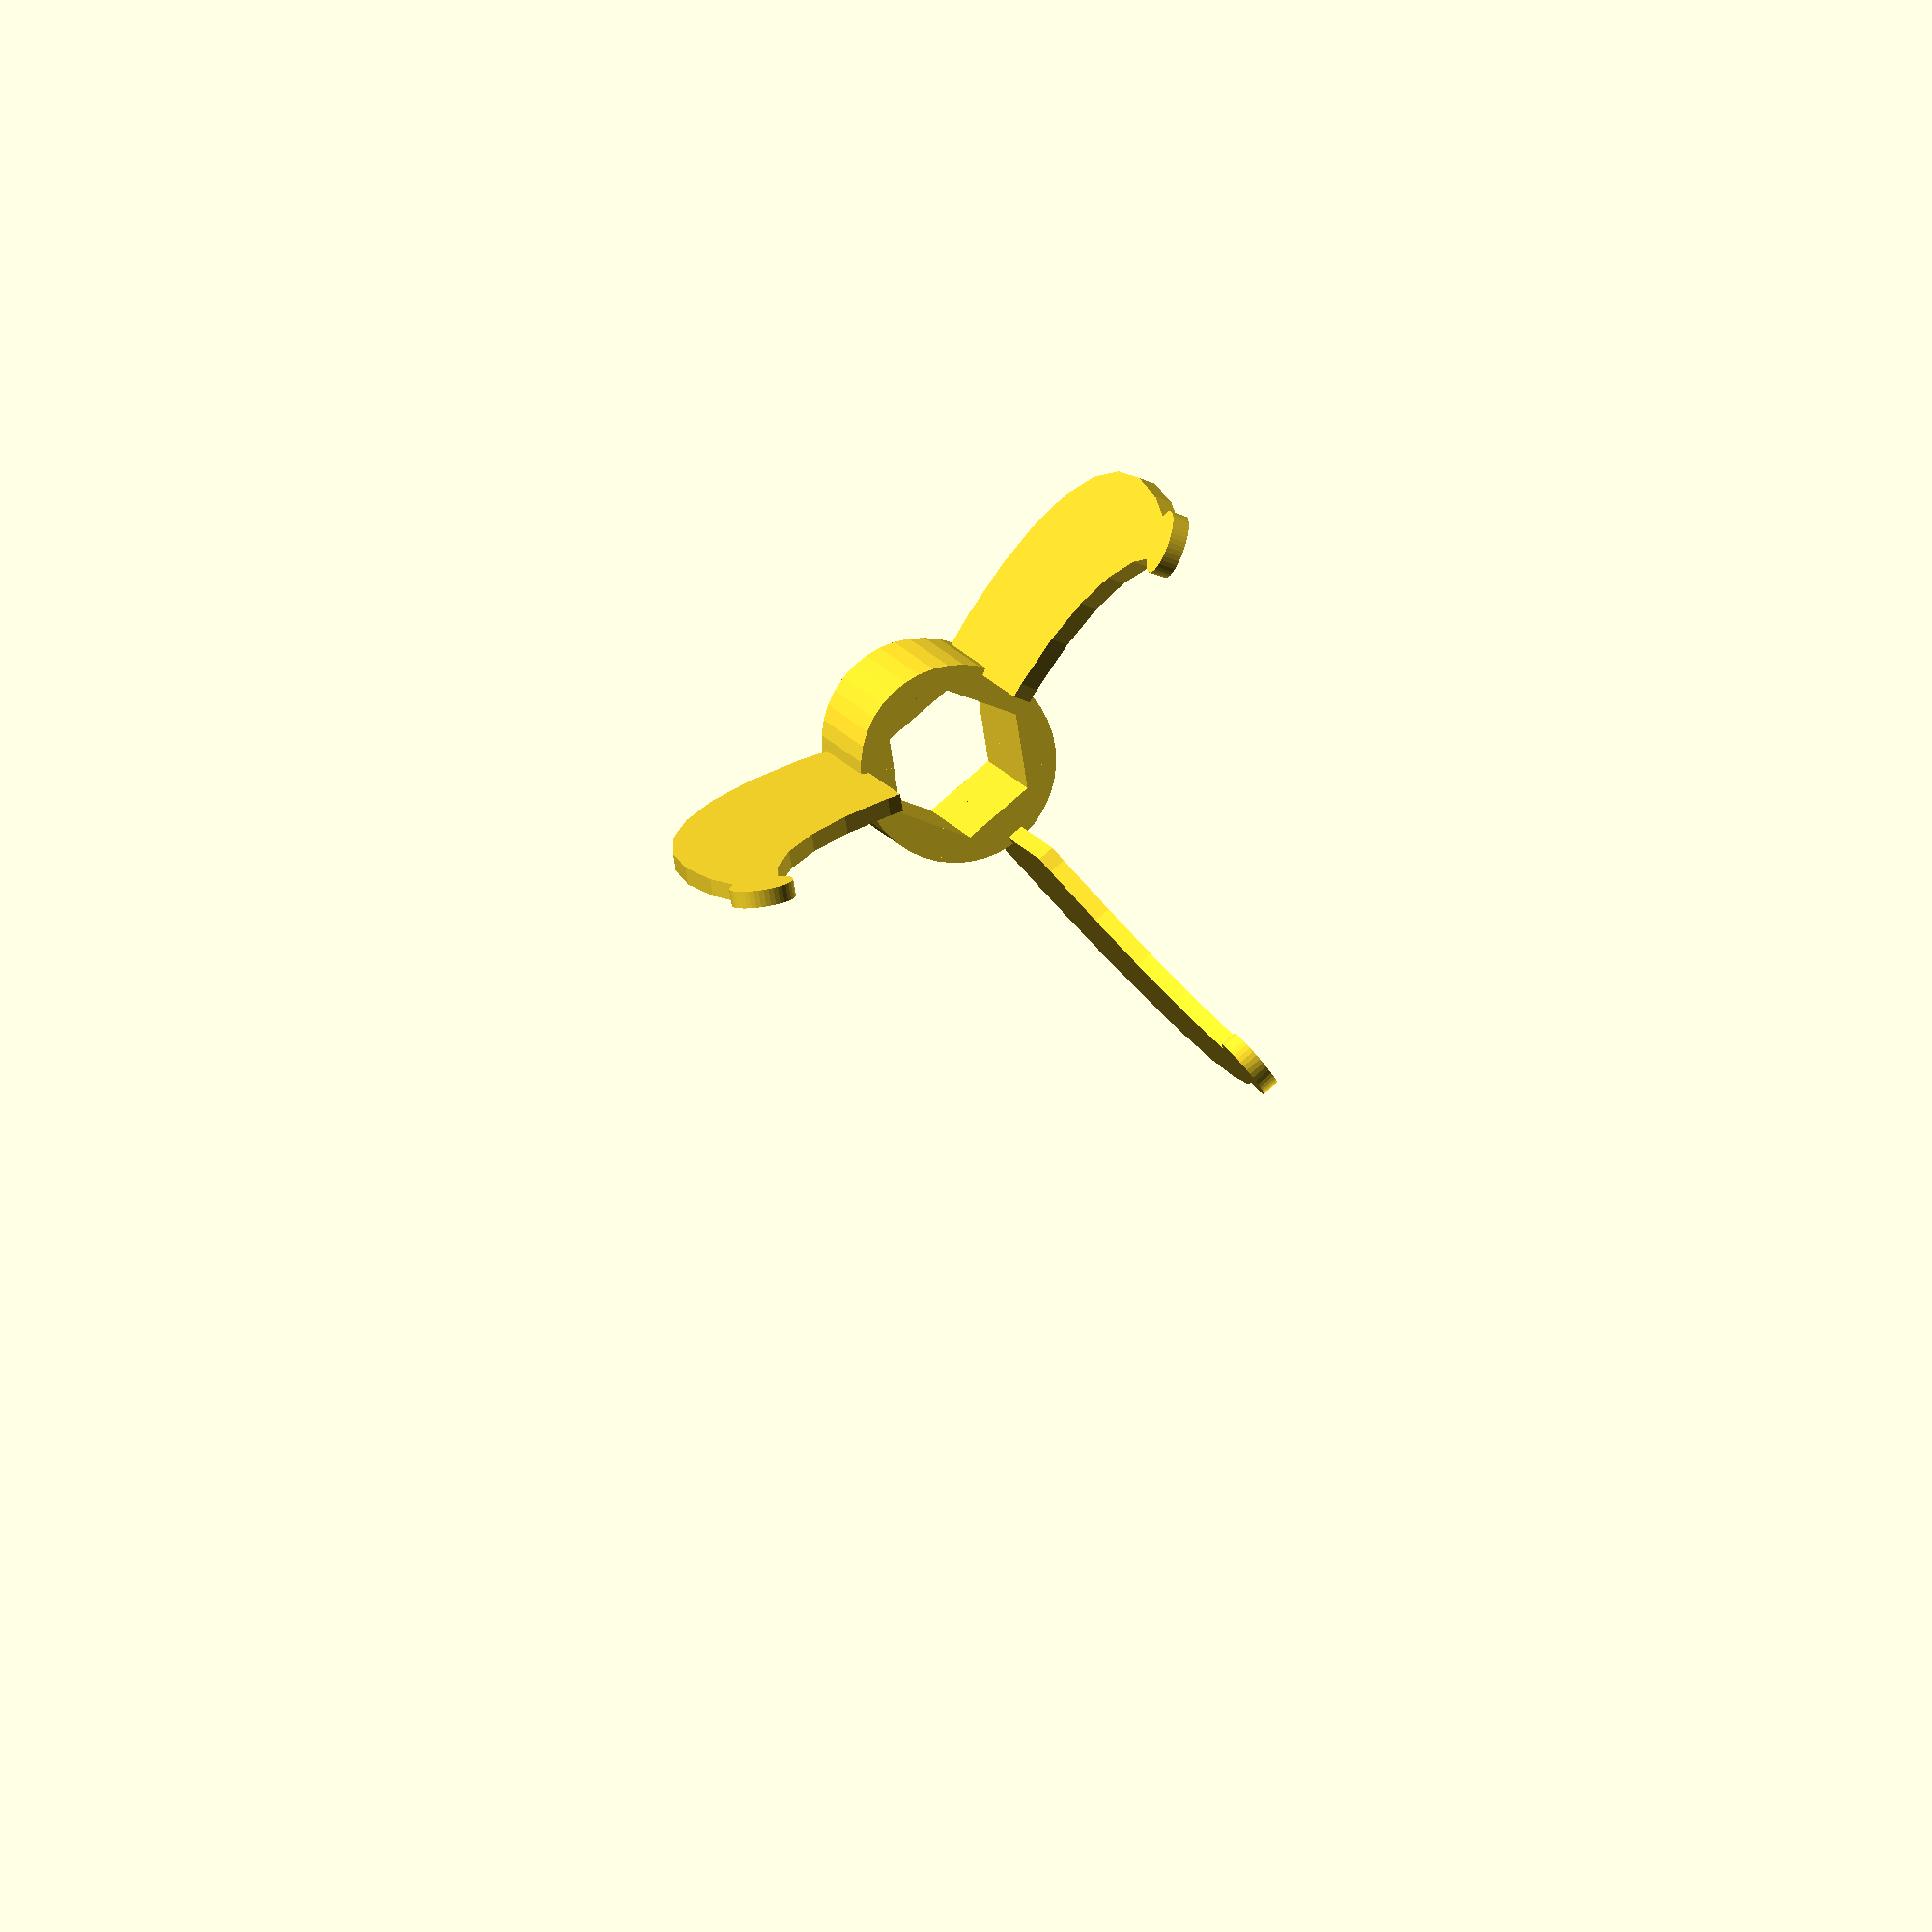
<openscad>
/*
 * Convertible Pencil Rocket / Pencil Stand
 *
 * by Alex Franke (CodeCreations), Nov 2012
 * http://www.theFrankes.com
 * 
 * Licenced under Creative Commons Attribution - Non-Commercial - Share Alike 3.0 
 * 
 * INSTRUCTIONS: Choose some values in the "User-defined values" section, render, and print. 
 * 
 * v1.00, Nov 28, 2012: Initial Release.
 *
 * TODO: 
 *   * Nothing at this time. 
 */

/////////////////////////////////////////////////////////////////////////////
// User-defined values... 
/////////////////////////////////////////////////////////////////////////////

finThickness     = 1;    // Thickness of fins
finCount         = 3;    // Number of fins
finInset         = 0.5;  // Distance fins are inset from surface
finScale         = 0.75; // Scale the fins larger (>1) or smaller (<1)
pencilInDiameter = 7.6;  // Diameter of pencil (flat to flat for hex) 6.85 == Ticonderoga #2
bandThickness    = 2;    // The maximum thickness of the band the fins are attached to 
bandHeight       = 10;   // The height of the band
bandTranslation  = 8;    // The distance the band is translated toward the top of the fins

$fn              = 40;   // Overall curve quality


/////////////////////////////////////////////////////////////////////////////
// The code... 
/////////////////////////////////////////////////////////////////////////////

rotate([180,0,0]) 
union() {
	translate([0,0,bandTranslation]) 
	difference() {
		cylinder(h=bandHeight, r=pencilInDiameter/2+bandThickness);
	
		translate([0,0,(bandHeight)/2]) 
			rotate([0,0,30]) 
			nut([pencilInDiameter, bandHeight+1]);
	
	}
	
	for( i=[0:finCount-1] ) {
	
		rotate([0,0,(360/finCount)*i]) 
		translate([pencilInDiameter/2+bandThickness-finInset, 0, 0]) 
		rotate([90,0,0]) 
		scale([finScale,finScale,1]) 
		fin(); 
	
	}
}

/////////////////////////////////////////////////////////////////////////////
// Modules... 
/////////////////////////////////////////////////////////////////////////////

module fin() {
	translate([-20,-11.8,0]) 
	union() {
		difference() { 
			cylinder(h=finThickness, r=40, center=true);
			
			translate([0,-18,0]) 
				cylinder(h=finThickness+1, r=36, center=true);
	
			translate([-25,0,0]) 
				cube([90,90,finThickness+1], center=true);

			translate([36,-16,0]) 
				cube([10,10,finThickness+1], center=true);
		}

		translate([36.75,-12,0]) 
			cylinder(h=finThickness, r=2.5, center=true);
	}
}


// Same nutty code I use in my other designs...
// nutSize = [inDiameter,thickness]
module nut( nutSize ) { 
	side = nutSize[0] * tan( 180/6 );
	if ( nutSize[0] * nutSize[1] != 0 ) {
		for ( i = [0 : 2] ) {
			rotate( i*120, [0, 0, 1]) 
				cube( [side, nutSize[0], nutSize[1]], center=true );
		}
	}
}
</openscad>
<views>
elev=170.8 azim=111.0 roll=193.1 proj=o view=wireframe
</views>
